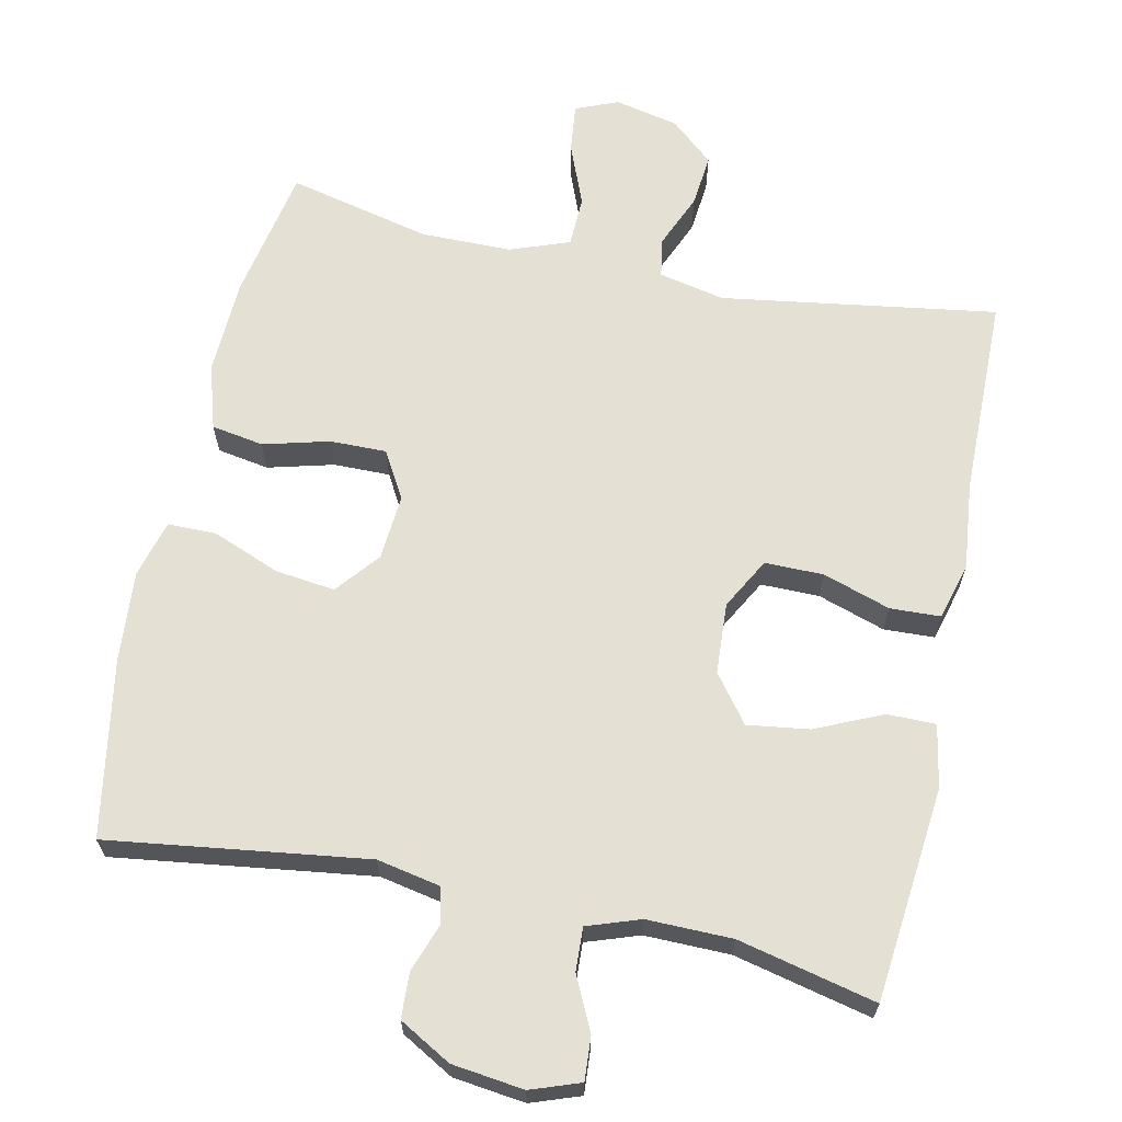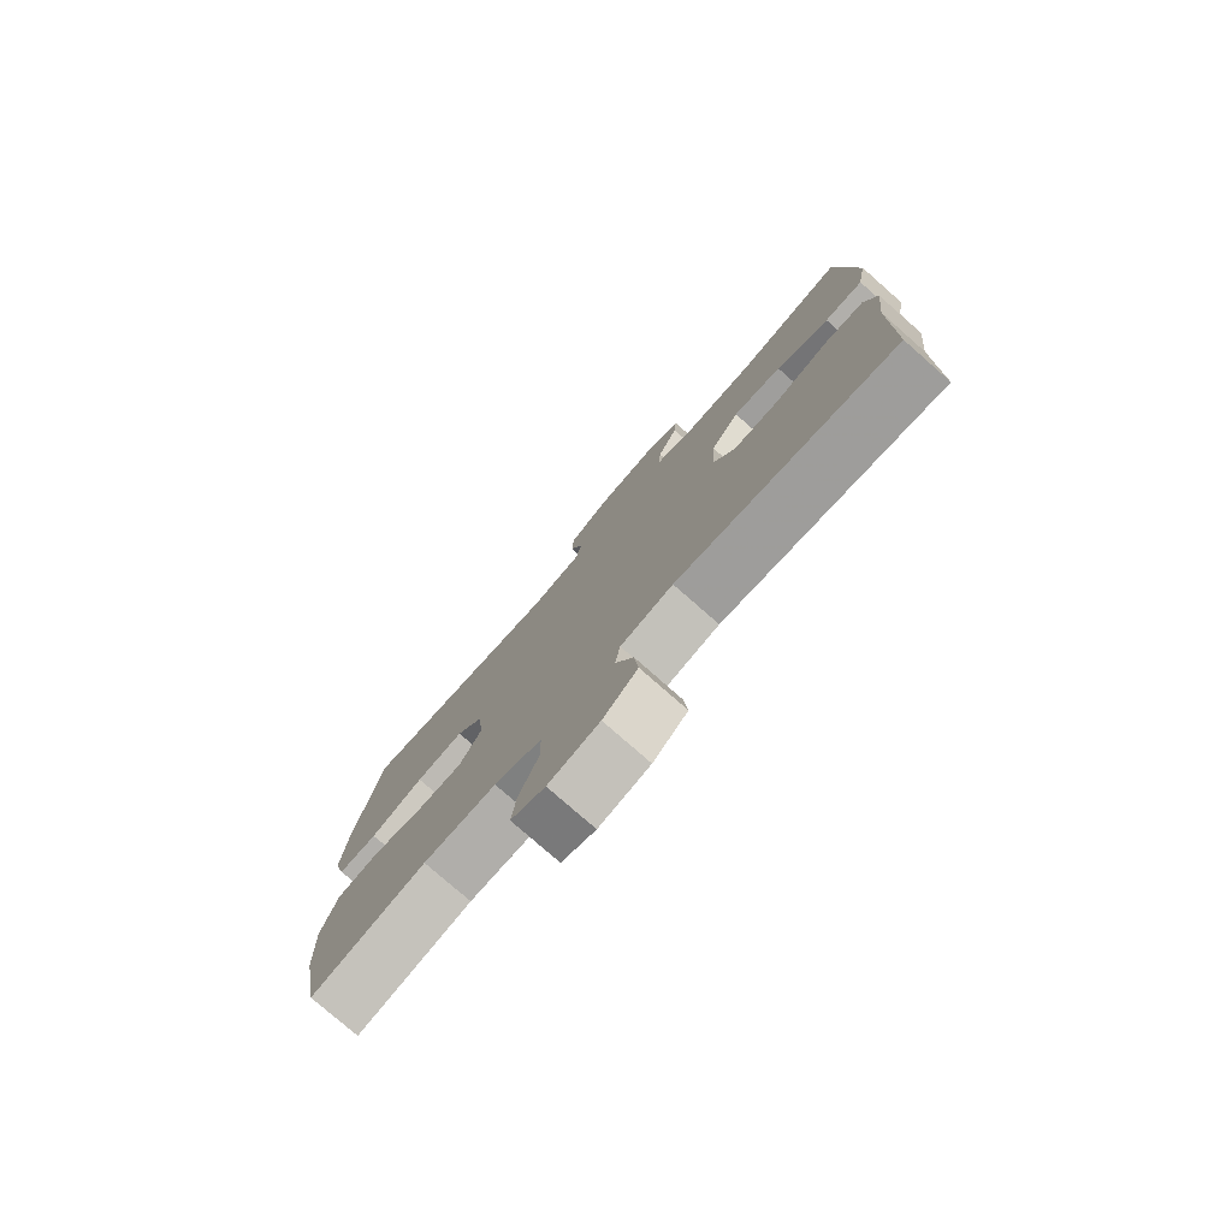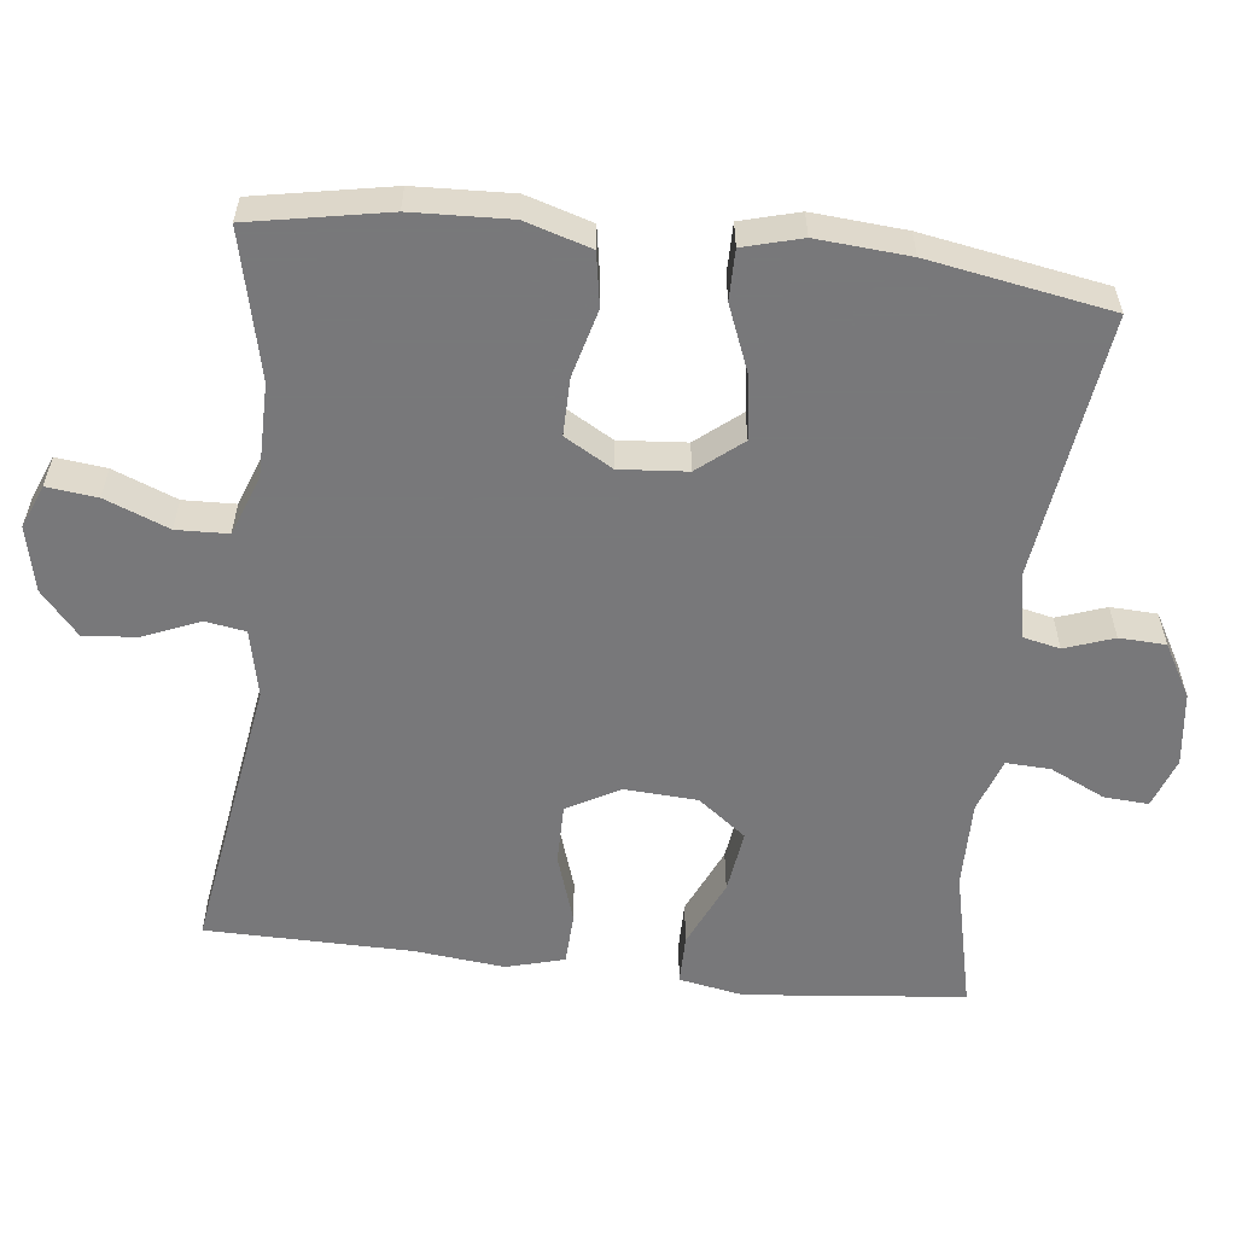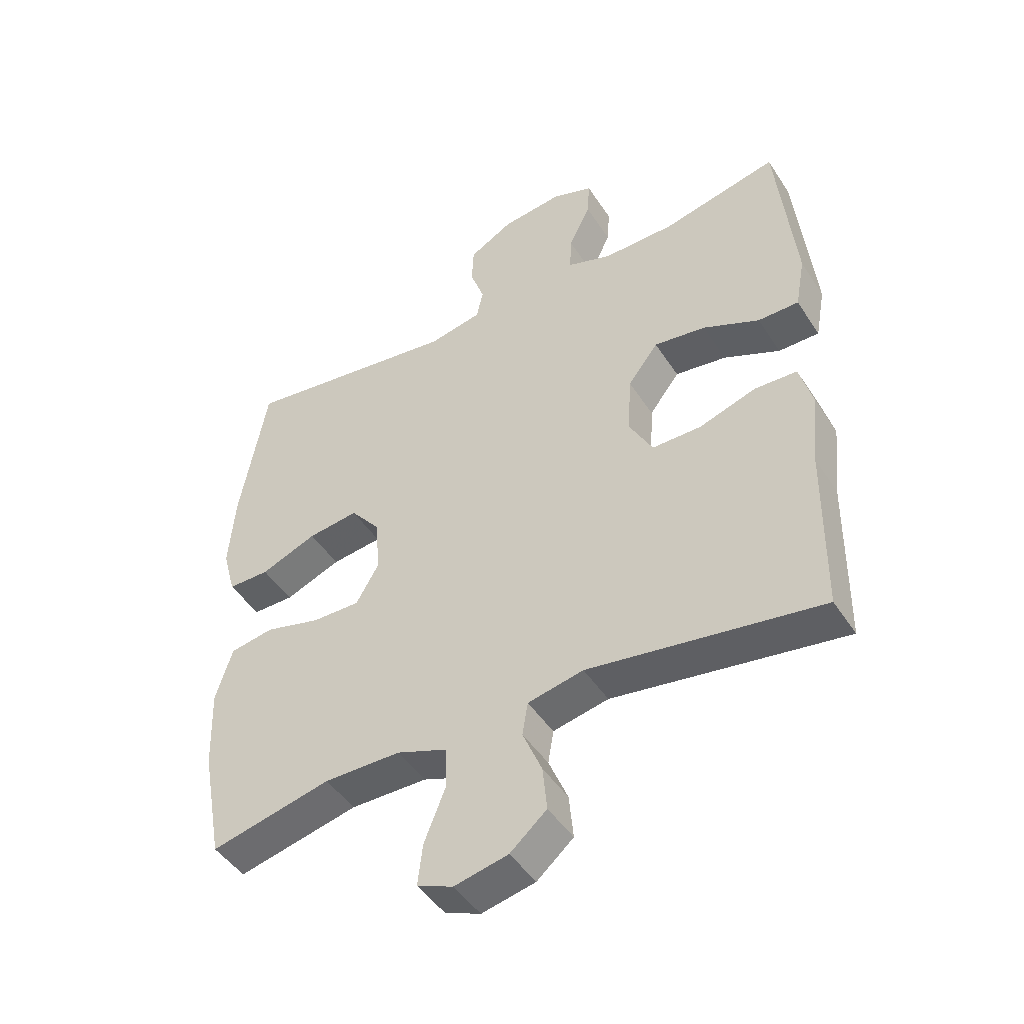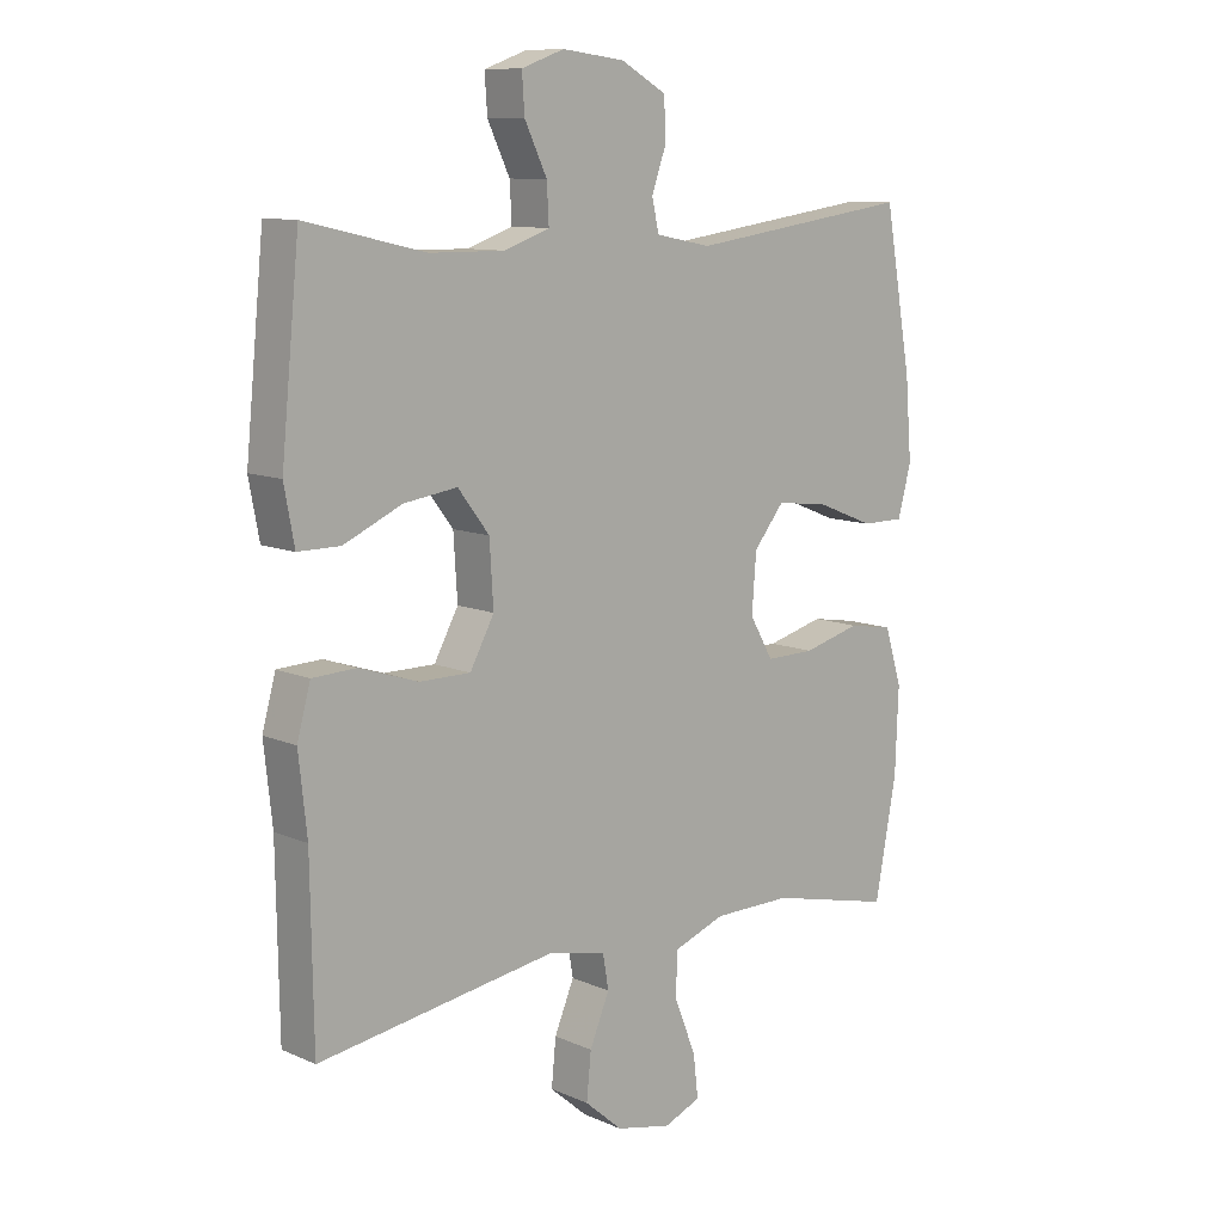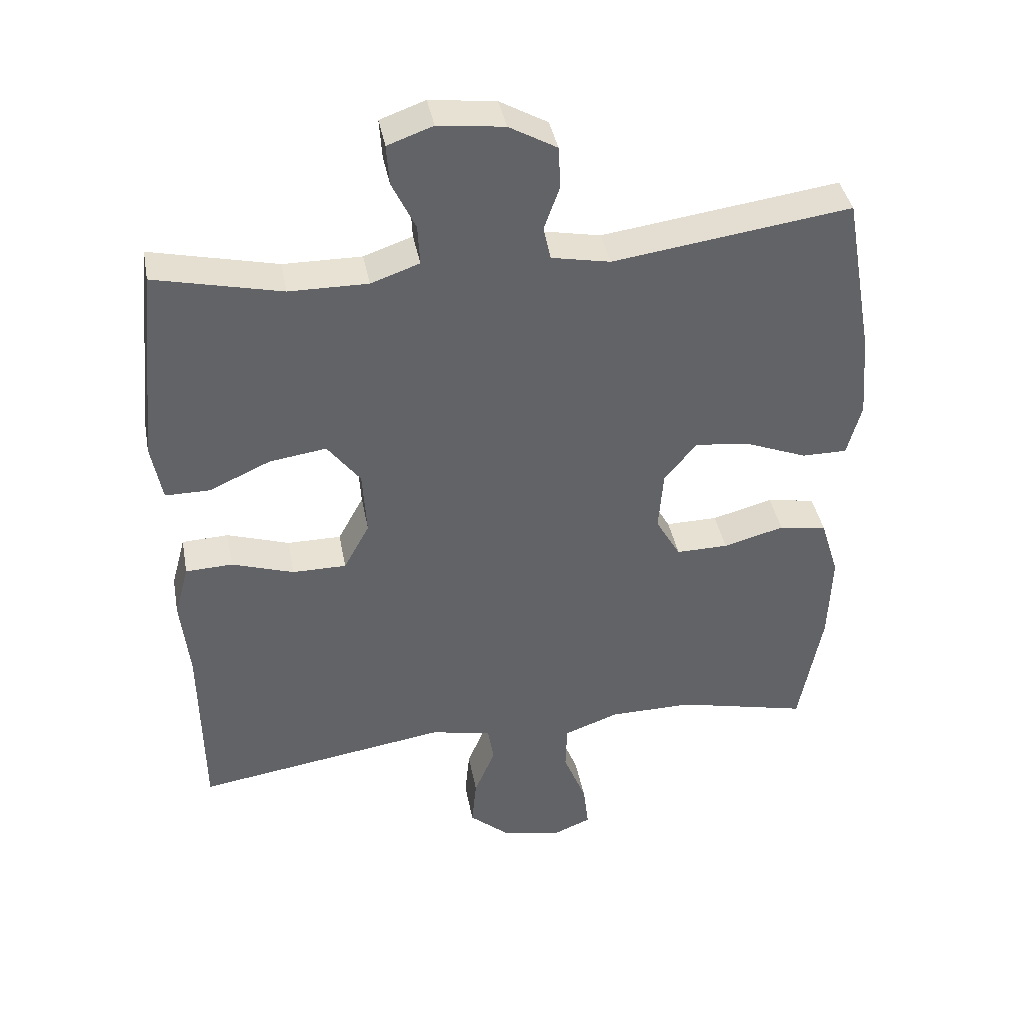
<metadata>
{"format":"obj","ext":"obj","renderer":"f3d","projection":"perspective","resolution":1024,"background":"white","views":[{"elev":65.3,"azim":12.2,"up":"+Y"},{"elev":-78.1,"azim":48.7,"up":"+Z"},{"elev":-57.6,"azim":-96.4,"up":"+Y"},{"elev":-46.5,"azim":31.3,"up":"+Z"},{"elev":10.4,"azim":137.5,"up":"+Z"},{"elev":39.7,"azim":169.5,"up":"+Z"}]}
</metadata>
<code>
v 0.5 0.07 -0.5
v 0.125 0.07 -0.442
v 0.035 0.07 -0.461
v 0.026 0.07 -0.515
v 0.057 0.07 -0.589
v 0.064 0.07 -0.661
v 0.005 0.07 -0.712
v -0.082 0.07 -0.731
v -0.14 0.07 -0.707
v -0.132 0.07 -0.64
v -0.098 0.07 -0.555
v -0.1 0.07 -0.486
v -0.181 0.07 -0.456
v -0.305 0.07 -0.455
v -0.5 0.07 -0.5
v -0.534 0.07 -0.317
v -0.539 0.07 -0.186
v -0.512 0.07 -0.098
v -0.441 0.07 -0.086
v -0.351 0.07 -0.11
v -0.274 0.07 -0.111
v -0.237 0.07 -0.047
v -0.244 0.07 0.043
v -0.292 0.07 0.102
v -0.374 0.07 0.092
v -0.465 0.07 0.056
v -0.532 0.07 0.056
v -0.553 0.07 0.134
v -0.543 0.07 0.258
v -0.5 0.07 0.5
v -0.148 0.07 0.451
v -0.061 0.07 0.468
v -0.05 0.07 0.517
v -0.073 0.07 0.582
v -0.07 0.07 0.644
v 0.001 0.07 0.684
v 0.099 0.07 0.696
v 0.166 0.07 0.672
v 0.162 0.07 0.613
v 0.127 0.07 0.54
v 0.124 0.07 0.481
v 0.196 0.07 0.456
v 0.312 0.07 0.457
v 0.5 0.07 0.5
v 0.529 0.07 0.208
v 0.513 0.07 0.122
v 0.447 0.07 0.122
v 0.356 0.07 0.163
v 0.272 0.07 0.175
v 0.223 0.07 0.111
v 0.217 0.07 0.014
v 0.255 0.07 -0.056
v 0.335 0.07 -0.056
v 0.427 0.07 -0.026
v 0.496 0.07 -0.029
v 0.517 0.07 -0.106
v 0.504 0.07 -0.226
v 0.5 0 -0.5
v 0.125 0 -0.442
v 0.035 0 -0.461
v 0.026 0 -0.515
v 0.057 0 -0.589
v 0.064 0 -0.661
v 0.005 0 -0.712
v -0.082 0 -0.731
v -0.14 0 -0.707
v -0.132 0 -0.64
v -0.098 0 -0.555
v -0.1 0 -0.486
v -0.181 0 -0.456
v -0.305 0 -0.455
v -0.5 0 -0.5
v -0.534 0 -0.317
v -0.539 0 -0.186
v -0.512 0 -0.098
v -0.441 0 -0.086
v -0.351 0 -0.11
v -0.274 0 -0.111
v -0.237 0 -0.047
v -0.244 0 0.043
v -0.292 0 0.102
v -0.374 0 0.092
v -0.465 0 0.056
v -0.532 0 0.056
v -0.553 0 0.134
v -0.543 0 0.258
v -0.5 0 0.5
v -0.148 0 0.451
v -0.061 0 0.468
v -0.05 0 0.517
v -0.073 0 0.582
v -0.07 0 0.644
v 0.001 0 0.684
v 0.099 0 0.696
v 0.166 0 0.672
v 0.162 0 0.613
v 0.127 0 0.54
v 0.124 0 0.481
v 0.196 0 0.456
v 0.312 0 0.457
v 0.5 0 0.5
v 0.529 0 0.208
v 0.513 0 0.122
v 0.447 0 0.122
v 0.356 0 0.163
v 0.272 0 0.175
v 0.223 0 0.111
v 0.217 0 0.014
v 0.255 0 -0.056
v 0.335 0 -0.056
v 0.427 0 -0.026
v 0.496 0 -0.029
v 0.517 0 -0.106
v 0.504 0 -0.226
f 54 55 56 57
f 53 54 57 1
f 52 53 1 2
f 51 52 2 3
f 50 51 3
f 45 46 47 48
f 43 44 45 48
f 42 43 48 49
f 41 42 49 50
f 37 38 39 40
f 37 40 41
f 36 37 41
f 33 34 35 36
f 32 33 36 41
f 31 32 41 50
f 25 26 27 28
f 24 25 28 29
f 17 18 19 20
f 17 20 21
f 14 15 16 17
f 13 14 17 21
f 12 13 21 22
f 8 9 10 11
f 8 11 12
f 7 8 12
f 4 5 6 7
f 4 7 12 22
f 31 50 3
f 24 29 30 31
f 23 24 31
f 22 23 31
f 3 4 22 31
f 114 113 112 111
f 58 114 111 110
f 59 58 110 109
f 60 59 109 108
f 60 108 107
f 105 104 103 102
f 105 102 101 100
f 106 105 100 99
f 107 106 99 98
f 97 96 95 94
f 98 97 94
f 98 94 93
f 93 92 91 90
f 98 93 90 89
f 107 98 89 88
f 85 84 83 82
f 86 85 82 81
f 77 76 75 74
f 78 77 74
f 74 73 72 71
f 78 74 71 70
f 79 78 70 69
f 68 67 66 65
f 69 68 65
f 69 65 64
f 64 63 62 61
f 79 69 64 61
f 60 107 88
f 88 87 86 81
f 88 81 80
f 88 80 79
f 88 79 61 60
f 1 58 59 2
f 2 59 60 3
f 3 60 61 4
f 4 61 62 5
f 5 62 63 6
f 6 63 64 7
f 7 64 65 8
f 8 65 66 9
f 9 66 67 10
f 10 67 68 11
f 11 68 69 12
f 12 69 70 13
f 13 70 71 14
f 14 71 72 15
f 15 72 73 16
f 16 73 74 17
f 17 74 75 18
f 18 75 76 19
f 19 76 77 20
f 20 77 78 21
f 21 78 79 22
f 22 79 80 23
f 23 80 81 24
f 24 81 82 25
f 25 82 83 26
f 26 83 84 27
f 27 84 85 28
f 28 85 86 29
f 29 86 87 30
f 30 87 88 31
f 31 88 89 32
f 32 89 90 33
f 33 90 91 34
f 34 91 92 35
f 35 92 93 36
f 36 93 94 37
f 37 94 95 38
f 38 95 96 39
f 39 96 97 40
f 40 97 98 41
f 41 98 99 42
f 42 99 100 43
f 43 100 101 44
f 44 101 102 45
f 45 102 103 46
f 46 103 104 47
f 47 104 105 48
f 48 105 106 49
f 49 106 107 50
f 50 107 108 51
f 51 108 109 52
f 52 109 110 53
f 53 110 111 54
f 54 111 112 55
f 55 112 113 56
f 56 113 114 57
f 57 114 58 1

</code>
